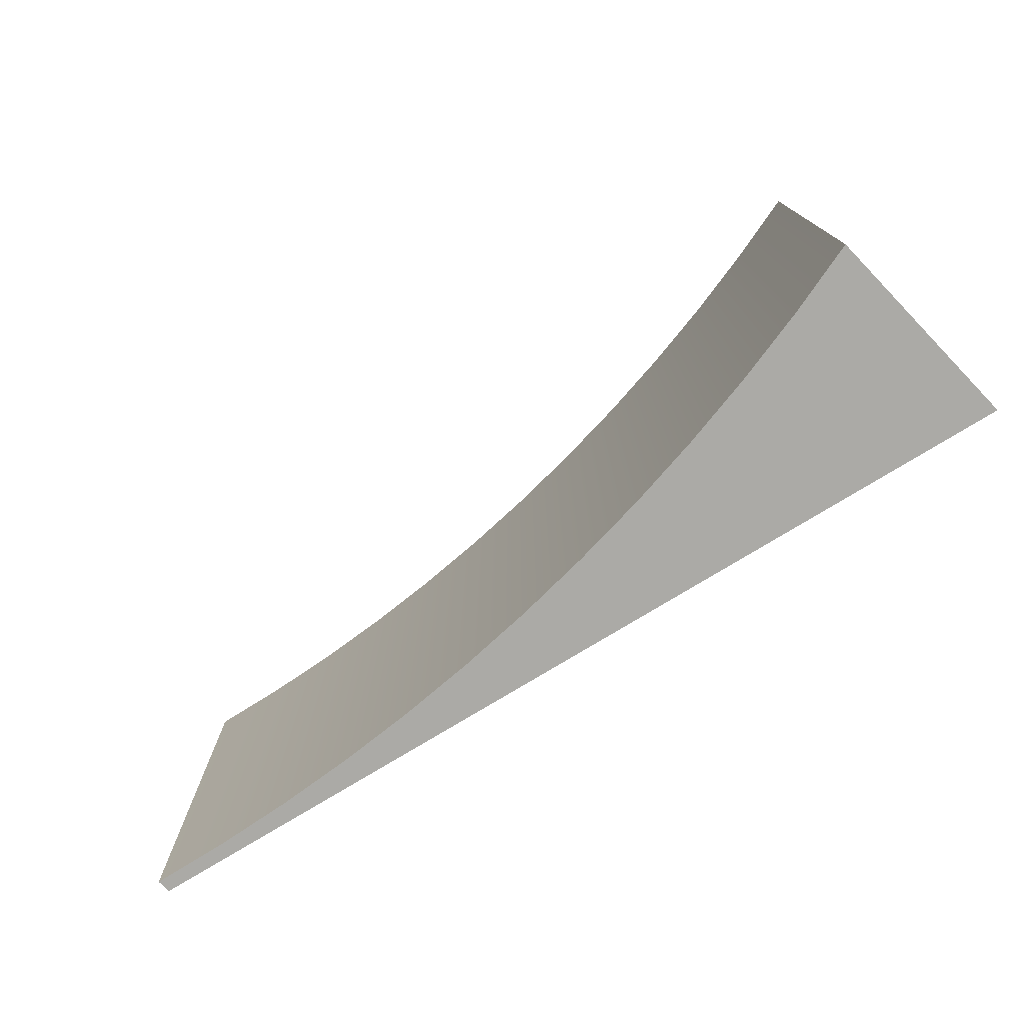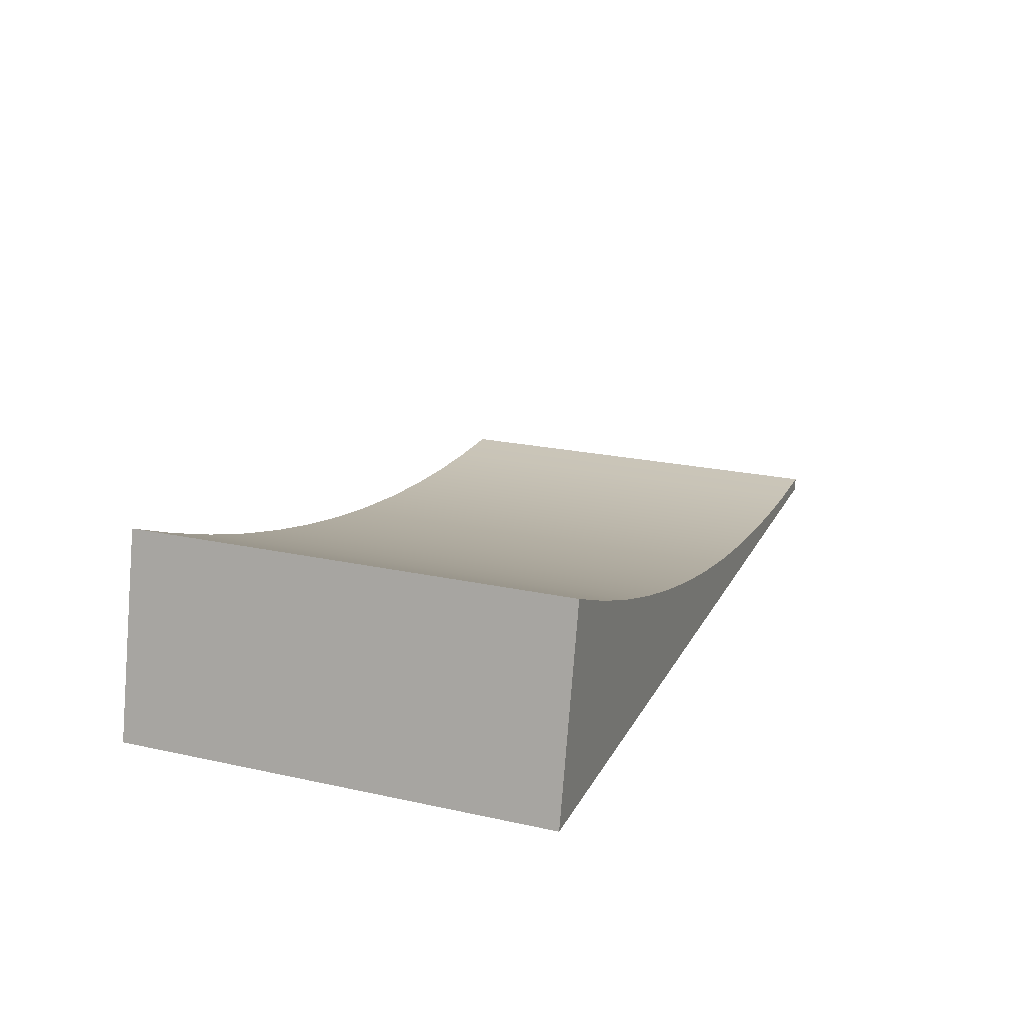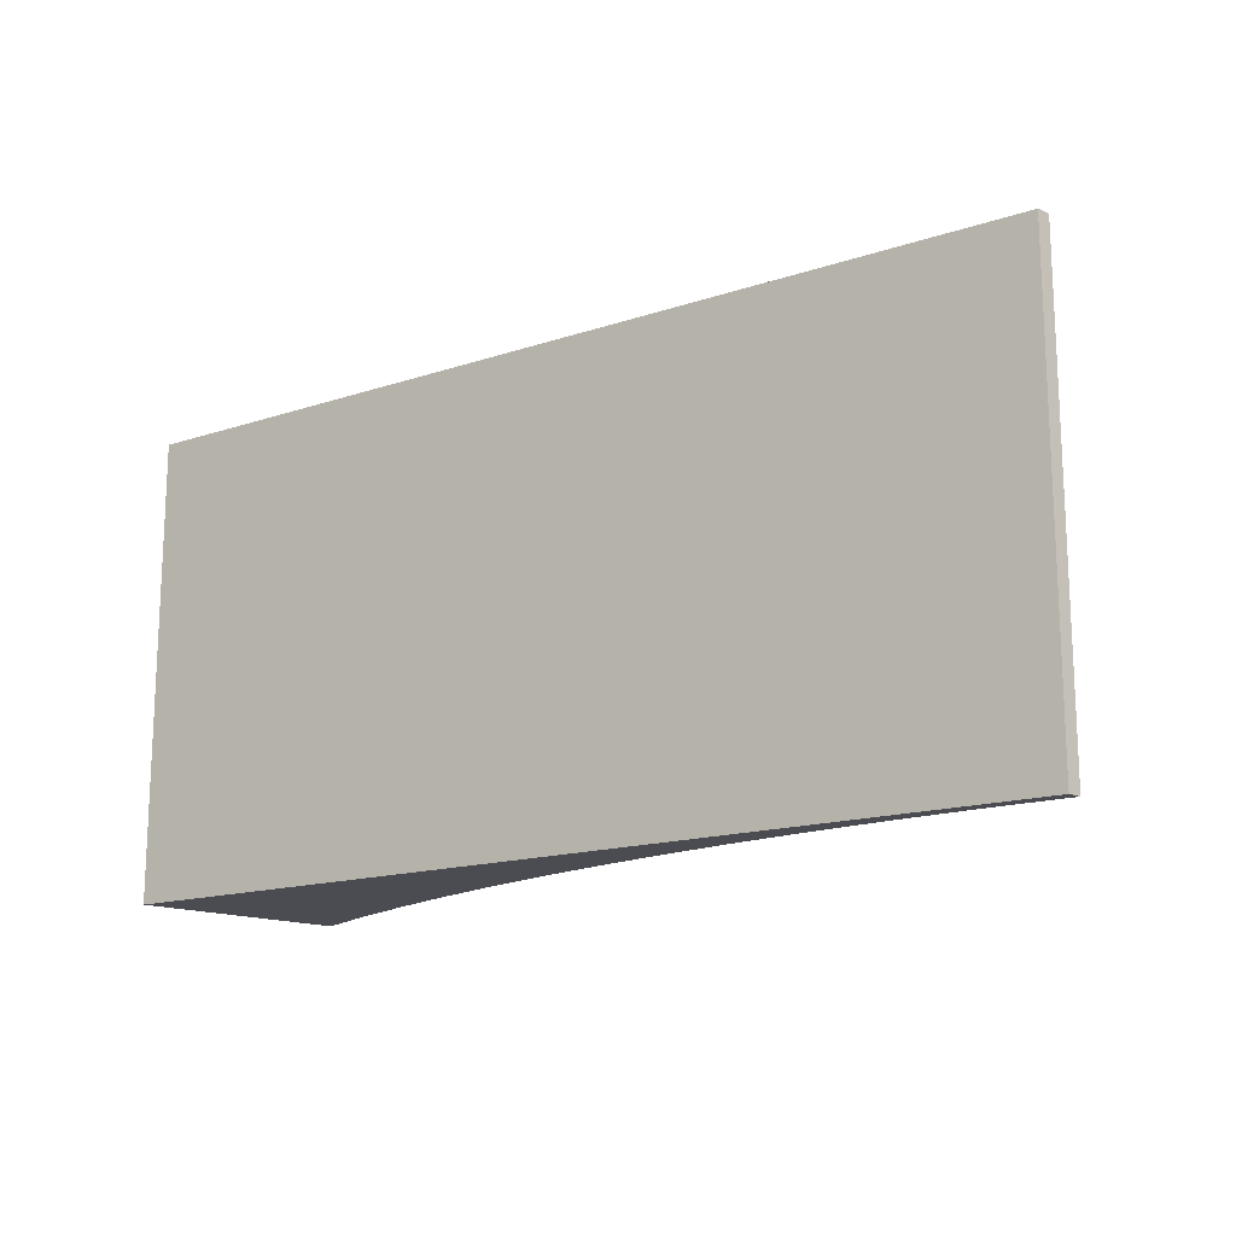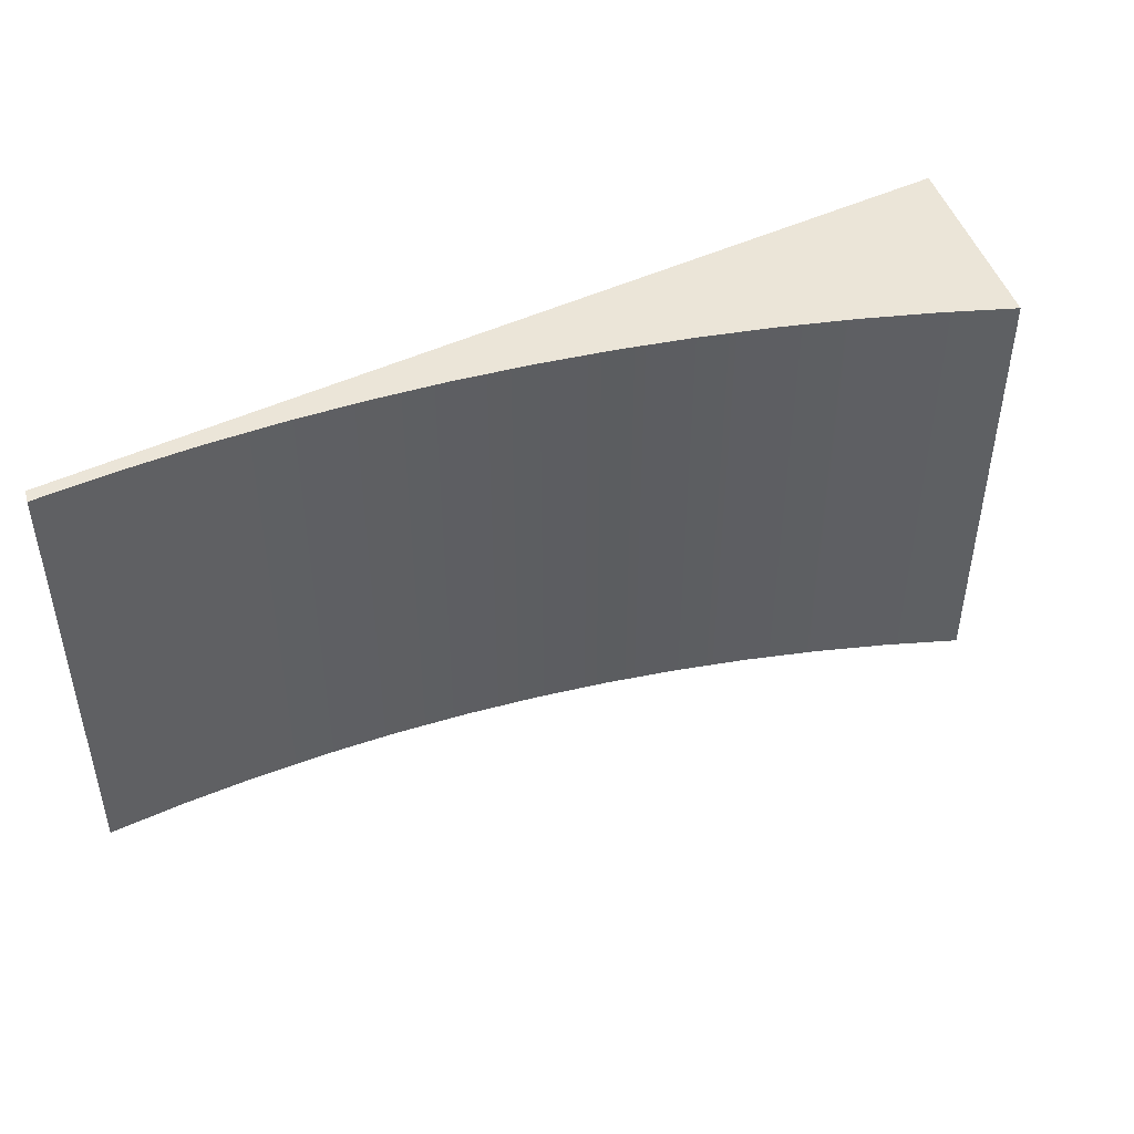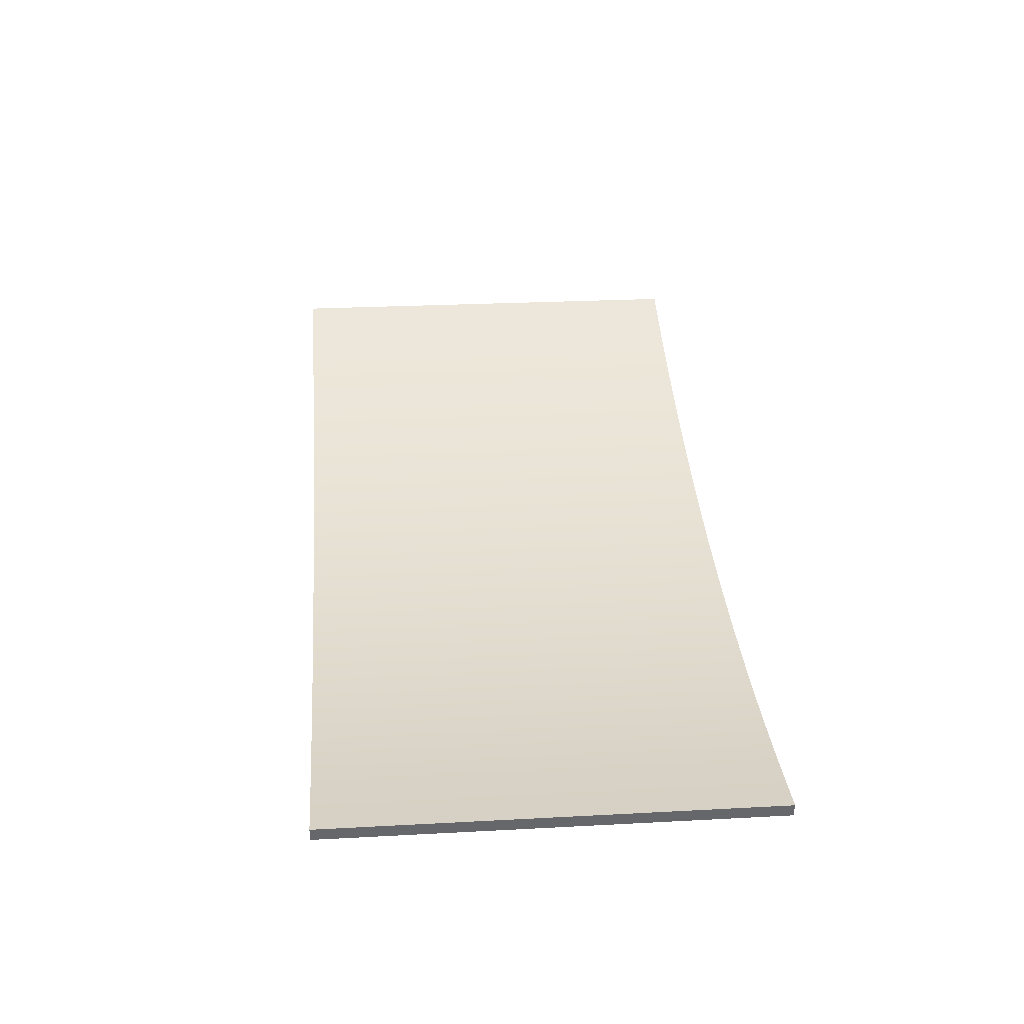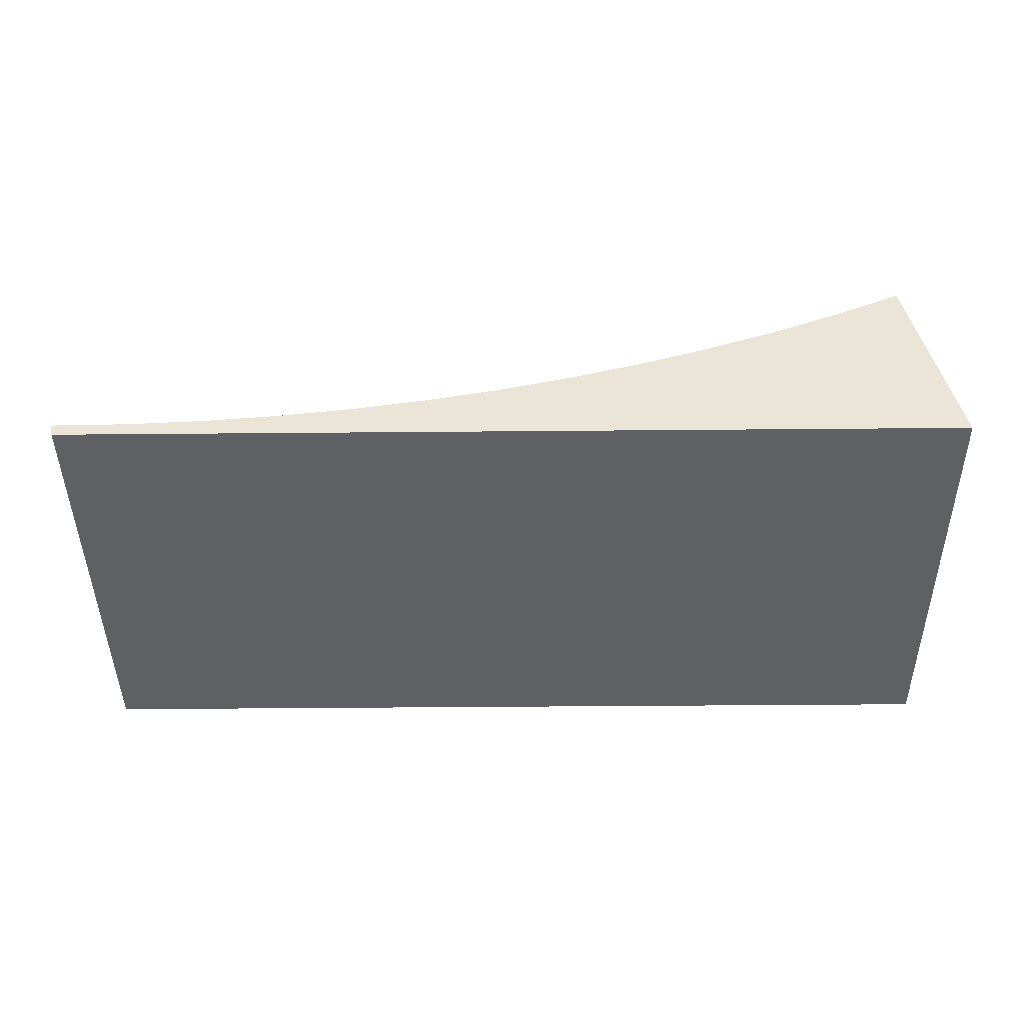
<metadata>
{"format":"obj","ext":"obj","renderer":"f3d","projection":"perspective","resolution":1024,"background":"white","views":[{"elev":-75.9,"azim":31.5,"up":"+Y"},{"elev":21.4,"azim":111.3,"up":"+Z"},{"elev":-15.5,"azim":-145.1,"up":"+Y"},{"elev":45.6,"azim":-28.9,"up":"+Y"},{"elev":25.8,"azim":-94.9,"up":"+Z"},{"elev":-43.7,"azim":0.6,"up":"+Z"}]}
</metadata>
<code>
o instance_2/Component_470/ID57#ID57
v -0.3127 -0.3224 0.1218
v -0.3708 -0.6685 0.121
v -0.3127 -0.6685 0.1218
v -0.3708 -0.3224 0.121
v -0.3708 -0.3224 0.121
v -0.3127 -0.3224 0.1218
v -0.3708 -0.6685 0.121
v -0.3127 -0.6685 0.1218
v 0.34 -0.6685 0.1107
v -0.3708 -0.6685 0.121
v -0.3686 -0.6685 0.1107
v -0.3127 -0.6685 0.1218
v -0.2546 -0.6685 0.1247
v -0.1967 -0.6685 0.1298
v -0.139 -0.6685 0.137
v -0.08163 -0.6685 0.1463
v -0.02462 -0.6685 0.1577
v 0.03193 -0.6685 0.1713
v 0.08794 -0.6685 0.1869
v 0.1433 -0.6685 0.2045
v 0.198 -0.6685 0.2242
v 0.252 -0.6685 0.2459
v 0.3051 -0.6685 0.2696
v 0.3051 -0.6685 0.2696
v 0.34 -0.6685 0.1107
v 0.252 -0.6685 0.2459
v 0.198 -0.6685 0.2242
v 0.1433 -0.6685 0.2045
v 0.08794 -0.6685 0.1869
v 0.03193 -0.6685 0.1713
v -0.02462 -0.6685 0.1577
v -0.08163 -0.6685 0.1463
v -0.139 -0.6685 0.137
v -0.1967 -0.6685 0.1298
v -0.2546 -0.6685 0.1247
v -0.3127 -0.6685 0.1218
v -0.3708 -0.6685 0.121
v -0.3686 -0.6685 0.1107
v -0.2546 -0.3224 0.1247
v -0.2546 -0.6685 0.1247
v -0.2546 -0.3224 0.1247
v -0.2546 -0.6685 0.1247
v -0.3708 -0.3224 0.121
v 0.34 -0.3224 0.1107
v -0.3686 -0.3224 0.1107
v -0.3127 -0.3224 0.1218
v -0.2546 -0.3224 0.1247
v -0.1967 -0.3224 0.1298
v -0.139 -0.3224 0.137
v -0.08163 -0.3224 0.1463
v -0.02462 -0.3224 0.1577
v 0.03193 -0.3224 0.1713
v 0.08794 -0.3224 0.1869
v 0.1433 -0.3224 0.2045
v 0.198 -0.3224 0.2242
v 0.252 -0.3224 0.2459
v 0.3051 -0.3224 0.2696
v 0.3051 -0.3224 0.2696
v 0.252 -0.3224 0.2459
v 0.34 -0.3224 0.1107
v 0.198 -0.3224 0.2242
v 0.1433 -0.3224 0.2045
v 0.08794 -0.3224 0.1869
v 0.03193 -0.3224 0.1713
v -0.02462 -0.3224 0.1577
v -0.08163 -0.3224 0.1463
v -0.139 -0.3224 0.137
v -0.1967 -0.3224 0.1298
v -0.2546 -0.3224 0.1247
v -0.3127 -0.3224 0.1218
v -0.3708 -0.3224 0.121
v -0.3686 -0.3224 0.1107
v -0.3686 -0.3224 0.1107
v -0.3708 -0.6685 0.121
v -0.3708 -0.3224 0.121
v -0.3686 -0.6685 0.1107
v -0.3686 -0.6685 0.1107
v -0.3686 -0.3224 0.1107
v -0.3708 -0.6685 0.121
v -0.3708 -0.3224 0.121
v 0.34 -0.3224 0.1107
v -0.3686 -0.6685 0.1107
v 0.34 -0.6685 0.1107
v -0.3686 -0.3224 0.1107
v -0.3686 -0.3224 0.1107
v 0.34 -0.3224 0.1107
v -0.3686 -0.6685 0.1107
v 0.34 -0.6685 0.1107
v 0.34 -0.6685 0.1107
v 0.3051 -0.3224 0.2696
v 0.3051 -0.6685 0.2696
v 0.34 -0.3224 0.1107
v 0.34 -0.3224 0.1107
v 0.34 -0.6685 0.1107
v 0.3051 -0.3224 0.2696
v 0.3051 -0.6685 0.2696
v 0.3051 -0.3224 0.2696
v 0.252 -0.6685 0.2459
v 0.3051 -0.6685 0.2696
v 0.252 -0.3224 0.2459
v 0.252 -0.3224 0.2459
v 0.3051 -0.3224 0.2696
v 0.252 -0.6685 0.2459
v 0.3051 -0.6685 0.2696
v 0.198 -0.6685 0.2242
v 0.198 -0.3224 0.2242
v 0.198 -0.3224 0.2242
v 0.198 -0.6685 0.2242
v 0.1433 -0.6685 0.2045
v 0.1433 -0.3224 0.2045
v 0.1433 -0.3224 0.2045
v 0.1433 -0.6685 0.2045
v 0.08794 -0.6685 0.1869
v 0.08794 -0.3224 0.1869
v 0.08794 -0.3224 0.1869
v 0.08794 -0.6685 0.1869
v 0.03193 -0.6685 0.1713
v 0.03193 -0.3224 0.1713
v 0.03193 -0.3224 0.1713
v 0.03193 -0.6685 0.1713
v -0.02462 -0.6685 0.1577
v -0.02462 -0.3224 0.1577
v -0.02462 -0.3224 0.1577
v -0.02462 -0.6685 0.1577
v -0.08163 -0.6685 0.1463
v -0.08163 -0.3224 0.1463
v -0.08163 -0.3224 0.1463
v -0.08163 -0.6685 0.1463
v -0.139 -0.6685 0.137
v -0.139 -0.3224 0.137
v -0.139 -0.3224 0.137
v -0.139 -0.6685 0.137
v -0.1967 -0.6685 0.1298
v -0.1967 -0.3224 0.1298
v -0.1967 -0.3224 0.1298
v -0.1967 -0.6685 0.1298
f 1 2 3
f 2 1 4
f 5 6 7
f 8 7 6
f 9 10 11
f 10 9 12
f 12 9 13
f 13 9 14
f 14 9 15
f 15 9 16
f 16 9 17
f 17 9 18
f 18 9 19
f 19 9 20
f 20 9 21
f 21 9 22
f 22 9 23
f 24 25 26
f 26 25 27
f 27 25 28
f 28 25 29
f 29 25 30
f 30 25 31
f 31 25 32
f 32 25 33
f 33 25 34
f 34 25 35
f 35 25 36
f 36 25 37
f 38 37 25
f 39 3 40
f 3 39 1
f 6 41 8
f 42 8 41
f 43 44 45
f 44 43 46
f 44 46 47
f 44 47 48
f 44 48 49
f 44 49 50
f 44 50 51
f 44 51 52
f 44 52 53
f 44 53 54
f 44 54 55
f 44 55 56
f 44 56 57
f 58 59 60
f 59 61 60
f 61 62 60
f 62 63 60
f 63 64 60
f 64 65 60
f 65 66 60
f 66 67 60
f 67 68 60
f 68 69 60
f 69 70 60
f 70 71 60
f 72 60 71
f 73 74 75
f 74 73 76
f 77 78 79
f 80 79 78
f 81 82 83
f 82 81 84
f 85 86 87
f 88 87 86
f 89 90 91
f 90 89 92
f 93 94 95
f 96 95 94
f 97 98 99
f 98 97 100
f 101 102 103
f 104 103 102
f 100 105 98
f 105 100 106
f 107 101 108
f 103 108 101
f 106 109 105
f 109 106 110
f 111 107 112
f 108 112 107
f 110 113 109
f 113 110 114
f 115 111 116
f 112 116 111
f 114 117 113
f 117 114 118
f 119 115 120
f 116 120 115
f 118 121 117
f 121 118 122
f 123 119 124
f 120 124 119
f 122 125 121
f 125 122 126
f 127 123 128
f 124 128 123
f 126 129 125
f 129 126 130
f 131 127 132
f 128 132 127
f 130 133 129
f 133 130 134
f 135 131 136
f 132 136 131
f 134 40 133
f 40 134 39
f 41 135 42
f 136 42 135

</code>
